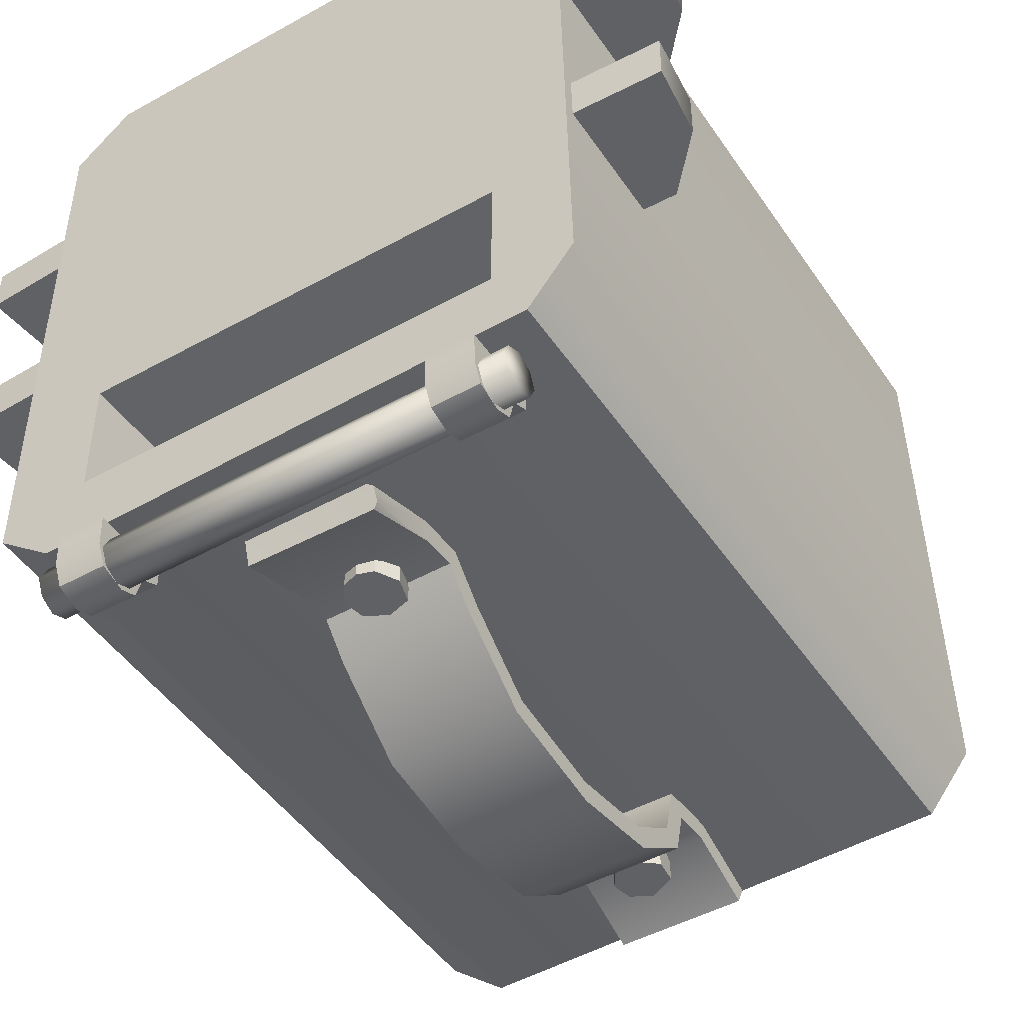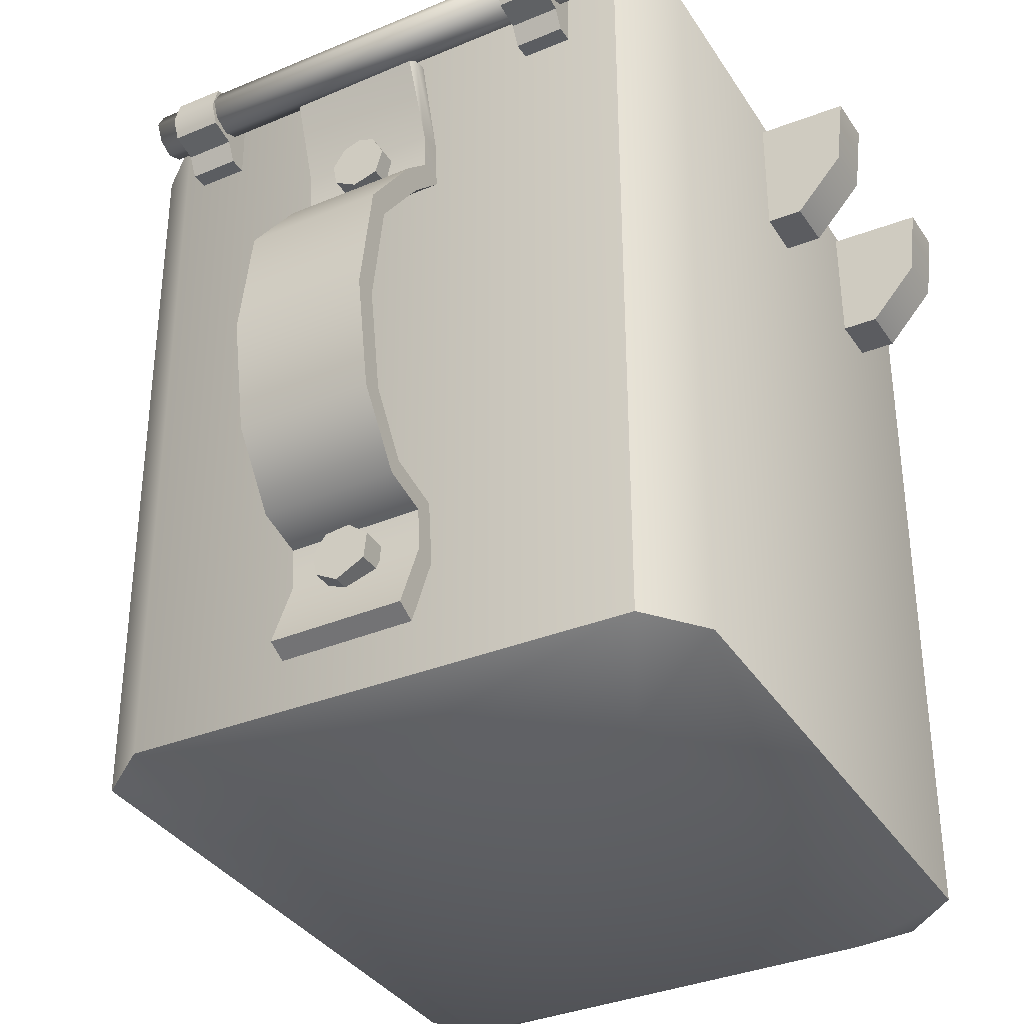
<metadata>
{"format":"obj","ext":"obj","renderer":"f3d","projection":"perspective","resolution":1024,"background":"white","views":[{"elev":-46.9,"azim":32.2,"up":"+Y"},{"elev":-35.4,"azim":29.2,"up":"+Z"}]}
</metadata>
<code>
g hmg_clip
v 0.2079 -0.0764 0.05304
v 0.1859 -0.04656 0.05358
v 0.1859 -0.0764 0.05358
v 0.2079 -0.04656 0.05304
v 0.237 -0.0764 0.0859
v 0.2079 -0.04656 0.05304
v 0.2079 -0.0764 0.05304
v 0.237 -0.04656 0.0859
v 0.2419 -0.0764 0.129
v 0.2419 -0.04656 0.129
v 0.1853 -0.0764 0.1311
v 0.2419 -0.04656 0.129
v 0.2419 -0.0764 0.129
v 0.1853 -0.04656 0.1311
v 0.2079 0.0764 0.05304
v 0.1859 0.04656 0.05358
v 0.2079 0.04656 0.05304
v 0.1859 0.0764 0.05358
v 0.2419 0.0764 0.129
v 0.237 0.04656 0.0859
v 0.2419 0.04656 0.129
v 0.237 0.0764 0.0859
v 0.2079 0.04656 0.05304
v 0.2079 0.0764 0.05304
v 0.1853 0.0764 0.1311
v 0.2419 0.04656 0.129
v 0.1853 0.04656 0.1311
v 0.2419 0.0764 0.129
v -0.2137 -0.0764 0.05304
v -0.1917 -0.04656 0.05358
v -0.2137 -0.04656 0.05304
v -0.1917 -0.0764 0.05358
v -0.2477 -0.0764 0.129
v -0.2428 -0.04656 0.0859
v -0.2477 -0.04656 0.129
v -0.2428 -0.0764 0.0859
v -0.2137 -0.04656 0.05304
v -0.2137 -0.0764 0.05304
v -0.1911 -0.0764 0.1311
v -0.2477 -0.04656 0.129
v -0.1911 -0.04656 0.1311
v -0.2477 -0.0764 0.129
v -0.2137 0.0764 0.05304
v -0.1917 0.04656 0.05358
v -0.1917 0.0764 0.05358
v -0.2137 0.04656 0.05304
v -0.2428 0.0764 0.0859
v -0.2137 0.04656 0.05304
v -0.2137 0.0764 0.05304
v -0.2428 0.04656 0.0859
v -0.2477 0.0764 0.129
v -0.2477 0.04656 0.129
v -0.1911 0.0764 0.1311
v -0.2477 0.04656 0.129
v -0.2477 0.0764 0.129
v -0.1911 0.04656 0.1311
v 0.237 -0.04656 0.0859
v 0.1859 -0.04656 0.05358
v 0.2079 -0.04656 0.05304
v 0.1853 -0.04656 0.1311
v 0.2419 -0.04656 0.129
v 0.2079 0.04656 0.05304
v 0.1859 0.04656 0.05358
v 0.237 0.04656 0.0859
v 0.1853 0.04656 0.1311
v 0.2419 0.04656 0.129
v -0.2137 -0.04656 0.05304
v -0.1917 -0.04656 0.05358
v -0.2428 -0.04656 0.0859
v -0.1911 -0.04656 0.1311
v -0.2477 -0.04656 0.129
v -0.2428 0.04656 0.0859
v -0.1917 0.04656 0.05358
v -0.2137 0.04656 0.05304
v -0.1911 0.04656 0.1311
v -0.2477 0.04656 0.129
v 0.237 0.0764 0.0859
v 0.1859 0.0764 0.05358
v 0.2079 0.0764 0.05304
v 0.1853 0.0764 0.1311
v 0.2419 0.0764 0.129
v -0.2428 -0.0764 0.0859
v -0.1917 -0.0764 0.05358
v -0.2137 -0.0764 0.05304
v -0.1911 -0.0764 0.1311
v -0.2477 -0.0764 0.129
v -0.2477 0.0764 0.129
v -0.2428 0.0764 0.0859
v -0.1911 0.0764 0.1311
v -0.1917 0.0764 0.05358
v -0.2137 0.0764 0.05304
v 0.2419 -0.0764 0.129
v 0.237 -0.0764 0.0859
v 0.1853 -0.0764 0.1311
v 0.1859 -0.0764 0.05358
v 0.2079 -0.0764 0.05304
v -0.1863 0.1451 -0.3279
v -0.1863 -0.2174 0.1383
v -0.1863 -0.2163 -0.3279
v -0.1863 0.143 0.1383
v -0.1503 -0.2446 -0.3279
v 0.1609 -0.2388 0.1383
v 0.1609 -0.2377 -0.3279
v -0.1503 -0.2457 0.1383
v -0.1863 -0.2174 0.1383
v -0.1863 -0.2163 -0.3279
v 0.1891 -0.2018 -0.3279
v 0.1823 0.143 0.1383
v 0.1823 0.1451 -0.3279
v 0.1891 -0.2029 0.1383
v 0.1609 -0.2388 0.1383
v 0.1609 -0.2377 -0.3279
v 0.1609 -0.2388 0.1383
v 0.1388 -0.1991 0.1383
v 0.1891 -0.2029 0.1383
v 0.1823 0.143 0.1383
v 0.1388 -0.1228 0.1383
v 0.1463 0.1743 0.1383
v -0.1503 0.1743 0.1383
v -0.131 -0.1228 0.1383
v -0.1863 0.143 0.1383
v -0.1863 -0.2174 0.1383
v -0.131 -0.1991 0.1383
v 0.1823 0.143 0.1383
v 0.1463 0.1749 -0.3279
v 0.1823 0.1451 -0.3279
v 0.1463 0.1743 0.1383
v -0.1503 0.1743 0.1383
v -0.1503 0.1749 -0.3279
v -0.1863 0.1451 -0.3279
v -0.1863 0.143 0.1383
v -0.1863 -0.2174 0.1383
v -0.131 -0.1991 0.1383
v -0.1503 -0.2457 0.1383
v 0.1388 -0.1991 0.1383
v 0.1609 -0.2388 0.1383
v -0.1224 -0.1314 0.04462
v 0.1303 -0.1905 0.04462
v -0.1224 -0.1905 0.04462
v 0.1303 -0.1314 0.04462
v -0.131 -0.1991 0.1383
v -0.1224 -0.1314 0.04462
v -0.1224 -0.1905 0.04462
v -0.131 -0.1228 0.1383
v 0.1388 -0.1228 0.1383
v -0.1224 -0.1314 0.04462
v -0.131 -0.1228 0.1383
v 0.1303 -0.1314 0.04462
v 0.1388 -0.1991 0.1383
v 0.1303 -0.1314 0.04462
v 0.1388 -0.1228 0.1383
v 0.1303 -0.1905 0.04462
v -0.1224 -0.1905 0.04462
v 0.1388 -0.1991 0.1383
v -0.131 -0.1991 0.1383
v 0.1303 -0.1905 0.04462
v 0.1322 -0.2457 0.1433
v 0.1024 -0.2654 0.1427
v 0.1024 -0.2457 0.1433
v 0.1322 -0.2654 0.1427
v 0.1024 -0.2777 0.137
v 0.1322 -0.2777 0.137
v 0.1024 -0.2457 0.1433
v 0.1322 -0.2454 0.09351
v 0.1322 -0.2457 0.1433
v 0.1024 -0.2454 0.09351
v 0.1024 -0.2454 0.09351
v 0.1024 -0.2615 0.1055
v 0.1024 -0.2555 0.09351
v 0.1024 -0.2457 0.1433
v 0.1024 -0.2654 0.1427
v 0.1024 -0.282 0.1209
v 0.1024 -0.2777 0.137
v 0.1024 -0.277 0.1095
v -0.1071 -0.2654 0.1427
v -0.1071 -0.282 0.1209
v -0.1071 -0.2777 0.137
v -0.1071 -0.2615 0.1055
v -0.1071 -0.277 0.1095
v -0.1071 -0.2457 0.1433
v -0.1071 -0.2454 0.09351
v -0.1071 -0.2555 0.09351
v 0.1024 -0.2454 0.09351
v 0.1322 -0.2555 0.09351
v 0.1322 -0.2454 0.09351
v 0.1024 -0.2555 0.09351
v 0.1024 -0.2555 0.09351
v 0.1322 -0.2615 0.1055
v 0.1322 -0.2555 0.09351
v 0.1024 -0.2615 0.1055
v 0.1024 -0.2615 0.1055
v 0.1322 -0.277 0.1095
v 0.1322 -0.2615 0.1055
v 0.1024 -0.277 0.1095
v -0.1369 -0.2454 0.09351
v -0.1071 -0.2555 0.09351
v -0.1071 -0.2454 0.09351
v -0.1369 -0.2555 0.09351
v -0.1369 -0.2555 0.09351
v -0.1071 -0.2615 0.1055
v -0.1071 -0.2555 0.09351
v -0.1369 -0.2615 0.1055
v -0.1369 -0.2615 0.1055
v -0.1071 -0.277 0.1095
v -0.1071 -0.2615 0.1055
v -0.1369 -0.277 0.1095
v -0.1369 -0.277 0.1095
v -0.1071 -0.282 0.1209
v -0.1071 -0.277 0.1095
v -0.1369 -0.282 0.1209
v -0.1071 -0.2777 0.137
v -0.1369 -0.2777 0.137
v -0.1369 -0.2777 0.137
v -0.1071 -0.2654 0.1427
v -0.1071 -0.2777 0.137
v -0.1369 -0.2654 0.1427
v -0.1071 -0.2457 0.1433
v -0.1369 -0.2457 0.1433
v -0.1369 -0.2457 0.1433
v -0.1071 -0.2454 0.09351
v -0.1071 -0.2457 0.1433
v -0.1369 -0.2454 0.09351
v -0.1369 -0.2615 0.1055
v -0.1369 -0.282 0.1209
v -0.1369 -0.277 0.1095
v -0.1369 -0.2654 0.1427
v -0.1369 -0.2777 0.137
v -0.1369 -0.2457 0.1433
v -0.1369 -0.2454 0.09351
v -0.1369 -0.2555 0.09351
v 0.1322 -0.2615 0.1055
v 0.1322 -0.2454 0.09351
v 0.1322 -0.2555 0.09351
v 0.1322 -0.2457 0.1433
v 0.1322 -0.2654 0.1427
v 0.1322 -0.282 0.1209
v 0.1322 -0.277 0.1095
v 0.1322 -0.2777 0.137
v 0.1024 -0.277 0.1095
v 0.1322 -0.282 0.1209
v 0.1322 -0.277 0.1095
v 0.1024 -0.282 0.1209
v 0.1322 -0.2777 0.137
v 0.1024 -0.2777 0.137
v -0.151 -0.276 0.135
v 0.1475 -0.2807 0.1248
v -0.151 -0.2807 0.1248
v 0.1475 -0.276 0.135
v -0.151 -0.2658 0.1398
v 0.1475 -0.2658 0.1398
v -0.151 -0.2556 0.135
v 0.1475 -0.2556 0.135
v -0.151 -0.2509 0.1248
v 0.1475 -0.2509 0.1248
v -0.151 -0.2556 0.1147
v 0.1475 -0.2556 0.1147
v -0.151 -0.2658 0.1099
v 0.1475 -0.2658 0.1099
v -0.151 -0.276 0.1147
v 0.1475 -0.276 0.1147
v -0.151 -0.2807 0.1248
v 0.1475 -0.2807 0.1248
v -0.002206 -0.2685 0.05241
v 0.007814 -0.2368 0.04902
v 0.007814 -0.2685 0.04902
v -0.002206 -0.2368 0.05241
v -0.0172 -0.2685 0.024
v -0.0199 -0.2368 0.03754
v -0.0199 -0.2685 0.03754
v -0.0172 -0.2368 0.024
v 0.007814 -0.2685 0.04902
v 0.01513 -0.2368 0.03578
v 0.01513 -0.2685 0.03578
v 0.007814 -0.2368 0.04902
v 0.01513 -0.2685 0.03578
v 0.0108 -0.2368 0.02102
v 0.0108 -0.2685 0.02102
v 0.01513 -0.2368 0.03578
v -0.0199 -0.2685 0.03754
v -0.01223 -0.2368 0.04902
v -0.01223 -0.2685 0.04902
v -0.0199 -0.2368 0.03754
v 0.0108 -0.2685 0.02102
v -0.003965 -0.2368 0.01668
v -0.003965 -0.2685 0.01668
v 0.0108 -0.2368 0.02102
v -0.003965 -0.2685 0.01668
v -0.0172 -0.2368 0.024
v -0.0172 -0.2685 0.024
v -0.003965 -0.2368 0.01668
v -0.01223 -0.2685 0.04902
v -0.002206 -0.2368 0.05241
v -0.002206 -0.2685 0.05241
v -0.01223 -0.2368 0.04902
v -0.0172 -0.2685 -0.2647
v -0.0199 -0.2368 -0.2512
v -0.0199 -0.2685 -0.2512
v -0.0172 -0.2368 -0.2647
v 0.002804 -0.2685 -0.238
v 0.01478 -0.2368 -0.2477
v 0.01478 -0.2685 -0.2477
v 0.002804 -0.2368 -0.238
v 0.01478 -0.2685 -0.2477
v 0.01314 -0.2368 -0.263
v 0.01314 -0.2685 -0.263
v 0.01478 -0.2368 -0.2477
v -0.0199 -0.2685 -0.2512
v -0.01223 -0.2368 -0.2397
v -0.01223 -0.2685 -0.2397
v -0.0199 -0.2368 -0.2512
v 0.01314 -0.2685 -0.263
v -0.003965 -0.2368 -0.2721
v -0.003965 -0.2685 -0.2721
v 0.01314 -0.2368 -0.263
v -0.003965 -0.2685 -0.2721
v -0.0172 -0.2368 -0.2647
v -0.0172 -0.2685 -0.2647
v -0.003965 -0.2368 -0.2721
v -0.01223 -0.2685 -0.2397
v 0.002804 -0.2368 -0.238
v 0.002804 -0.2685 -0.238
v -0.01223 -0.2368 -0.2397
v 0.03803 -0.277 0.09354
v 0.04017 -0.2641 0.09814
v 0.04079 -0.2736 0.09476
v 0.03651 -0.2615 0.09906
v -0.04344 -0.2603 0.09824
v -0.04298 -0.2759 0.09394
v 0.03895 -0.253 -0.2567
v -0.04298 -0.2547 -0.2319
v 0.03895 -0.2547 -0.2319
v -0.04298 -0.253 -0.2567
v 0.03895 -0.2708 -0.3014
v -0.04298 -0.2708 -0.3014
v 0.03895 -0.253 -0.2567
v 0.03895 -0.2587 -0.3072
v 0.03895 -0.2708 -0.3014
v 0.03895 -0.2397 -0.2584
v 0.03895 -0.2547 -0.2319
v 0.03895 -0.2435 -0.2209
v 0.03895 -0.2832 -0.2247
v 0.03895 -0.2764 -0.2126
v 0.03895 -0.2999 -0.178
v 0.03895 -0.3122 -0.1835
v 0.03895 -0.31 -0.118
v 0.03895 -0.3235 -0.1184
v 0.03895 -0.3005 -0.05107
v 0.03895 -0.3129 -0.04575
v 0.03895 -0.2661 -0.005024
v 0.03895 -0.2762 0.00429
v 0.03895 -0.2569 0.0229
v 0.03895 -0.2431 0.01794
v 0.03895 -0.2583 0.04455
v 0.03895 -0.245 0.04729
v 0.04079 -0.2736 0.09476
v 0.03803 -0.277 0.09354
v 0.04017 -0.2641 0.09814
v 0.03895 -0.2708 -0.3014
v -0.04298 -0.2587 -0.3072
v -0.04298 -0.2708 -0.3014
v 0.03895 -0.2587 -0.3072
v 0.03895 -0.245 0.04729
v 0.04017 -0.2641 0.09814
v 0.03651 -0.2615 0.09906
v -0.04298 -0.245 0.04729
v -0.04344 -0.2603 0.09824
v -0.04298 -0.2431 0.01794
v 0.03895 -0.2431 0.01794
v -0.04298 -0.2583 0.04455
v -0.04344 -0.2603 0.09824
v -0.04298 -0.2759 0.09394
v -0.04298 -0.245 0.04729
v -0.04298 -0.2569 0.0229
v -0.04298 -0.2431 0.01794
v -0.04298 -0.2762 0.00429
v -0.04298 -0.2661 -0.005024
v -0.04298 -0.3005 -0.05107
v -0.04298 -0.3129 -0.04575
v -0.04298 -0.31 -0.118
v -0.04298 -0.3235 -0.1184
v -0.04298 -0.2999 -0.178
v -0.04298 -0.3122 -0.1835
v -0.04298 -0.2764 -0.2126
v -0.04298 -0.2832 -0.2247
v -0.04298 -0.2547 -0.2319
v -0.04298 -0.2435 -0.2209
v -0.04298 -0.253 -0.2567
v -0.04298 -0.2397 -0.2584
v -0.04298 -0.2708 -0.3014
v -0.04298 -0.2587 -0.3072
v 0.03895 -0.2583 0.04455
v -0.04298 -0.2759 0.09394
v 0.03803 -0.277 0.09354
v -0.04298 -0.2583 0.04455
v 0.03895 -0.2569 0.0229
v -0.04298 -0.2569 0.0229
v -0.04298 -0.2661 -0.005024
v 0.03895 -0.2431 0.01794
v -0.04298 -0.2431 0.01794
v 0.03895 -0.2661 -0.005024
v 0.03895 -0.3005 -0.05107
v -0.04298 -0.3005 -0.05107
v 0.03895 -0.31 -0.118
v -0.04298 -0.31 -0.118
v 0.03895 -0.2999 -0.178
v -0.04298 -0.2999 -0.178
v 0.03895 -0.2764 -0.2126
v -0.04298 -0.2764 -0.2126
v -0.04298 -0.2435 -0.2209
v 0.03895 -0.2435 -0.2209
v 0.03895 -0.2762 0.00429
v -0.04298 -0.2569 0.0229
v 0.03895 -0.2569 0.0229
v -0.04298 -0.2762 0.00429
v -0.04298 -0.3129 -0.04575
v 0.03895 -0.3129 -0.04575
v -0.04298 -0.3235 -0.1184
v 0.03895 -0.3235 -0.1184
v -0.04298 -0.3122 -0.1835
v 0.03895 -0.3122 -0.1835
v -0.04298 -0.2832 -0.2247
v 0.03895 -0.2832 -0.2247
v 0.03895 -0.2547 -0.2319
v -0.04298 -0.2547 -0.2319
v -0.04298 -0.2397 -0.2584
v 0.03895 -0.2435 -0.2209
v -0.04298 -0.2435 -0.2209
v 0.03895 -0.2397 -0.2584
v -0.04298 -0.2587 -0.3072
v 0.03895 -0.2587 -0.3072
v -0.1503 0.1749 -0.3279
v 0.1277 0.1228 -0.3566
v 0.1463 0.1749 -0.3279
v 0.1823 0.1451 -0.3279
v -0.136 0.1163 -0.3566
v -0.1863 0.1451 -0.3279
v -0.1863 -0.2163 -0.3279
v 0.1321 -0.1817 -0.3576
v 0.1891 -0.2018 -0.3279
v 0.1609 -0.2377 -0.3279
v -0.136 -0.1817 -0.3576
v -0.1503 -0.2446 -0.3279
v 0.1475 -0.2807 0.1248
v 0.1475 -0.2658 0.1248
v 0.1475 -0.276 0.1147
v 0.1475 -0.276 0.135
v 0.1475 -0.2658 0.1099
v 0.1475 -0.2658 0.1398
v 0.1475 -0.2556 0.1147
v 0.1475 -0.2556 0.135
v 0.1475 -0.2509 0.1248
v -0.151 -0.2658 0.1398
v -0.151 -0.276 0.135
v -0.151 -0.2658 0.1248
v -0.151 -0.2556 0.135
v -0.151 -0.2807 0.1248
v -0.151 -0.2509 0.1248
v -0.151 -0.276 0.1147
v -0.151 -0.2556 0.1147
v -0.151 -0.2658 0.1099
v -0.002206 -0.2685 0.05241
v -0.002206 -0.2685 0.03402
v -0.01223 -0.2685 0.04902
v 0.007814 -0.2685 0.04902
v -0.0199 -0.2685 0.03754
v 0.01513 -0.2685 0.03578
v -0.0172 -0.2685 0.024
v 0.0108 -0.2685 0.02102
v -0.003965 -0.2685 0.01668
v 0.01478 -0.2685 -0.2477
v -0.002206 -0.2685 -0.2547
v 0.002804 -0.2685 -0.238
v 0.01314 -0.2685 -0.263
v -0.01223 -0.2685 -0.2397
v -0.003965 -0.2685 -0.2721
v -0.0199 -0.2685 -0.2512
v -0.0172 -0.2685 -0.2647
g hmg_clip_0
f 3 2 1
f 1 2 4
f 7 6 5
f 5 6 8
f 5 8 9
f 9 8 10
f 13 12 11
f 11 12 14
f 17 16 15
f 15 16 18
f 21 20 19
f 19 20 22
f 20 23 22
f 22 23 24
f 27 26 25
f 25 26 28
f 31 30 29
f 29 30 32
f 35 34 33
f 33 34 36
f 34 37 36
f 36 37 38
f 41 40 39
f 39 40 42
f 45 44 43
f 43 44 46
f 49 48 47
f 47 48 50
f 47 50 51
f 51 50 52
f 55 54 53
f 53 54 56
f 59 58 57
f 58 60 57
f 57 60 61
f 64 63 62
f 63 64 65
f 65 64 66
f 69 68 67
f 68 69 70
f 70 69 71
f 74 73 72
f 73 75 72
f 72 75 76
f 79 78 77
f 77 78 80
f 77 80 81
f 84 83 82
f 83 85 82
f 82 85 86
f 89 88 87
f 89 90 88
f 88 90 91
f 94 93 92
f 94 95 93
f 93 95 96
f 99 98 97
f 100 97 98
f 103 102 101
f 104 101 102
f 104 105 101
f 106 101 105
f 109 108 107
f 110 107 108
f 110 111 107
f 112 107 111
f 115 114 113
f 115 116 114
f 117 114 116
f 118 117 116
f 118 119 117
f 120 117 119
f 121 120 119
f 121 122 120
f 123 120 122
f 126 125 124
f 127 124 125
f 127 125 128
f 129 128 125
f 129 130 128
f 131 128 130
f 134 133 132
f 133 134 135
f 136 135 134
f 139 138 137
f 140 137 138
f 143 142 141
f 144 141 142
f 147 146 145
f 148 145 146
f 151 150 149
f 152 149 150
f 155 154 153
f 156 153 154
f 159 158 157
f 160 157 158
f 158 161 160
f 162 160 161
f 165 164 163
f 166 163 164
f 169 168 167
f 170 167 168
f 171 170 168
f 168 172 171
f 173 171 172
f 174 172 168
f 177 176 175
f 178 175 176
f 179 178 176
f 180 175 178
f 180 178 181
f 182 181 178
f 185 184 183
f 186 183 184
f 189 188 187
f 190 187 188
f 193 192 191
f 194 191 192
f 197 196 195
f 198 195 196
f 201 200 199
f 202 199 200
f 205 204 203
f 206 203 204
f 209 208 207
f 210 207 208
f 208 211 210
f 212 210 211
f 215 214 213
f 216 213 214
f 214 217 216
f 218 216 217
f 221 220 219
f 222 219 220
f 225 224 223
f 223 224 226
f 227 226 224
f 226 228 223
f 228 229 223
f 230 223 229
f 233 232 231
f 234 231 232
f 234 235 231
f 231 235 236
f 237 231 236
f 238 236 235
f 241 240 239
f 242 239 240
f 240 243 242
f 244 242 243
f 247 246 245
f 248 245 246
f 245 248 249
f 250 249 248
f 249 250 251
f 252 251 250
f 251 252 253
f 254 253 252
f 253 254 255
f 256 255 254
f 255 256 257
f 258 257 256
f 257 258 259
f 260 259 258
f 259 260 261
f 262 261 260
f 265 264 263
f 266 263 264
f 269 268 267
f 270 267 268
f 273 272 271
f 274 271 272
f 277 276 275
f 278 275 276
f 281 280 279
f 282 279 280
f 285 284 283
f 286 283 284
f 289 288 287
f 290 287 288
f 293 292 291
f 294 291 292
f 297 296 295
f 298 295 296
f 301 300 299
f 302 299 300
f 305 304 303
f 306 303 304
f 309 308 307
f 310 307 308
f 313 312 311
f 314 311 312
f 317 316 315
f 318 315 316
f 321 320 319
f 322 319 320
f 325 324 323
f 326 323 324
f 326 327 323
f 328 323 327
f 331 330 329
f 332 329 330
f 329 332 333
f 334 333 332
f 337 336 335
f 338 335 336
f 335 338 339
f 340 339 338
f 339 340 341
f 342 341 340
f 342 343 341
f 344 341 343
f 343 345 344
f 346 344 345
f 345 347 346
f 348 346 347
f 347 349 348
f 350 348 349
f 350 349 351
f 352 351 349
f 351 352 353
f 354 353 352
f 353 354 355
f 355 356 353
f 357 355 354
f 360 359 358
f 361 358 359
f 364 363 362
f 362 365 364
f 366 364 365
f 365 362 367
f 368 367 362
f 371 370 369
f 372 369 370
f 369 372 373
f 374 373 372
f 373 374 375
f 376 375 374
f 376 377 375
f 378 375 377
f 377 379 378
f 380 378 379
f 379 381 380
f 382 380 381
f 381 383 382
f 384 382 383
f 384 383 385
f 386 385 383
f 385 386 387
f 388 387 386
f 387 388 389
f 390 389 388
f 393 392 391
f 394 391 392
f 391 394 395
f 396 395 394
f 399 398 397
f 400 397 398
f 400 401 397
f 402 397 401
f 401 403 402
f 404 402 403
f 403 405 404
f 406 404 405
f 405 407 406
f 408 406 407
f 408 407 409
f 410 409 407
f 413 412 411
f 414 411 412
f 414 415 411
f 416 411 415
f 415 417 416
f 418 416 417
f 417 419 418
f 420 418 419
f 419 421 420
f 422 420 421
f 422 421 423
f 424 423 421
f 427 426 425
f 428 425 426
f 425 428 429
f 430 429 428
f 433 432 431
f 432 433 434
f 435 431 432
f 435 436 431
f 436 435 437
f 432 434 438
f 432 438 435
f 439 438 434
f 438 439 440
f 441 437 435
f 441 435 438
f 438 440 441
f 441 442 437
f 442 441 440
f 445 444 443
f 443 444 446
f 447 444 445
f 446 444 448
f 449 444 447
f 448 444 450
f 451 444 449
f 450 444 451
f 454 453 452
f 452 455 454
f 456 453 454
f 455 457 454
f 458 456 454
f 454 457 459
f 460 458 454
f 454 459 460
f 463 462 461
f 461 462 464
f 465 462 463
f 464 462 466
f 467 462 465
f 466 462 468
f 469 462 467
f 468 462 469
f 472 471 470
f 470 471 473
f 474 471 472
f 473 471 475
f 476 471 474
f 475 471 477
f 477 471 476

</code>
